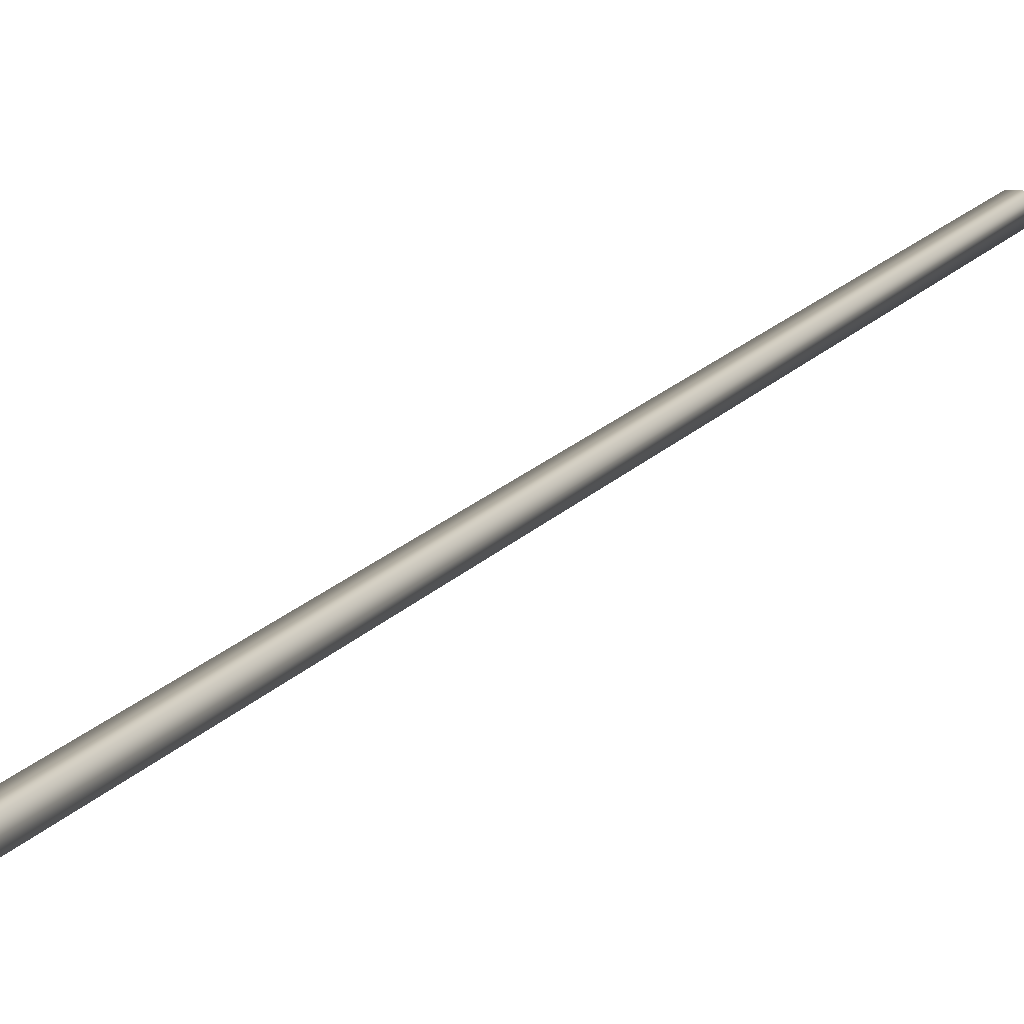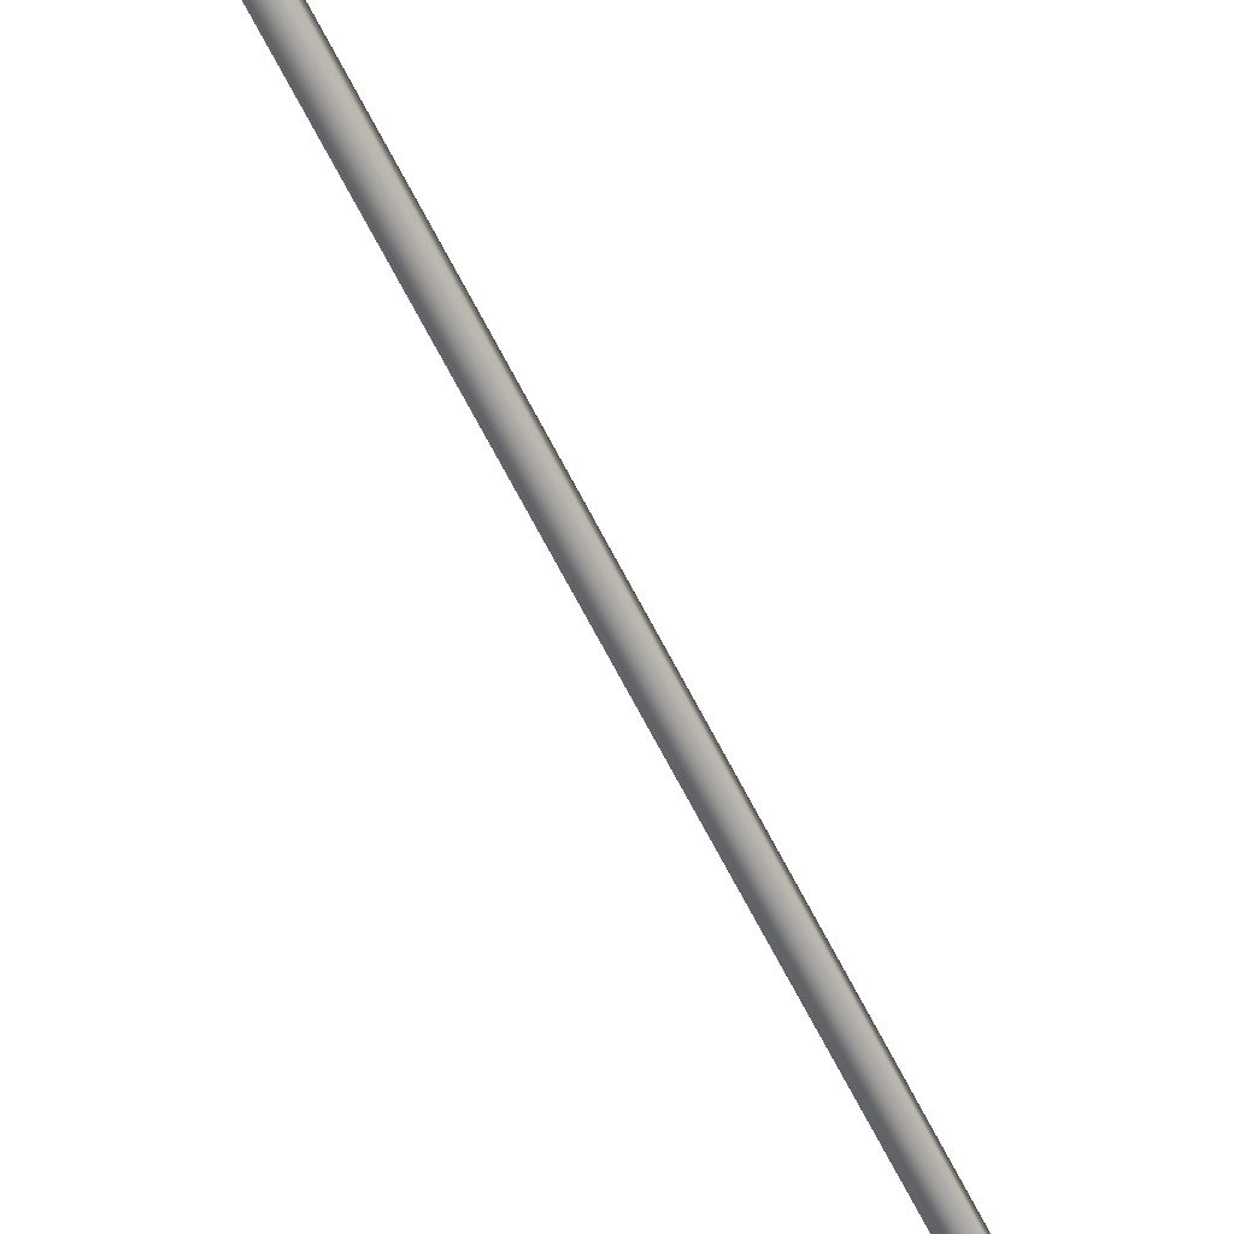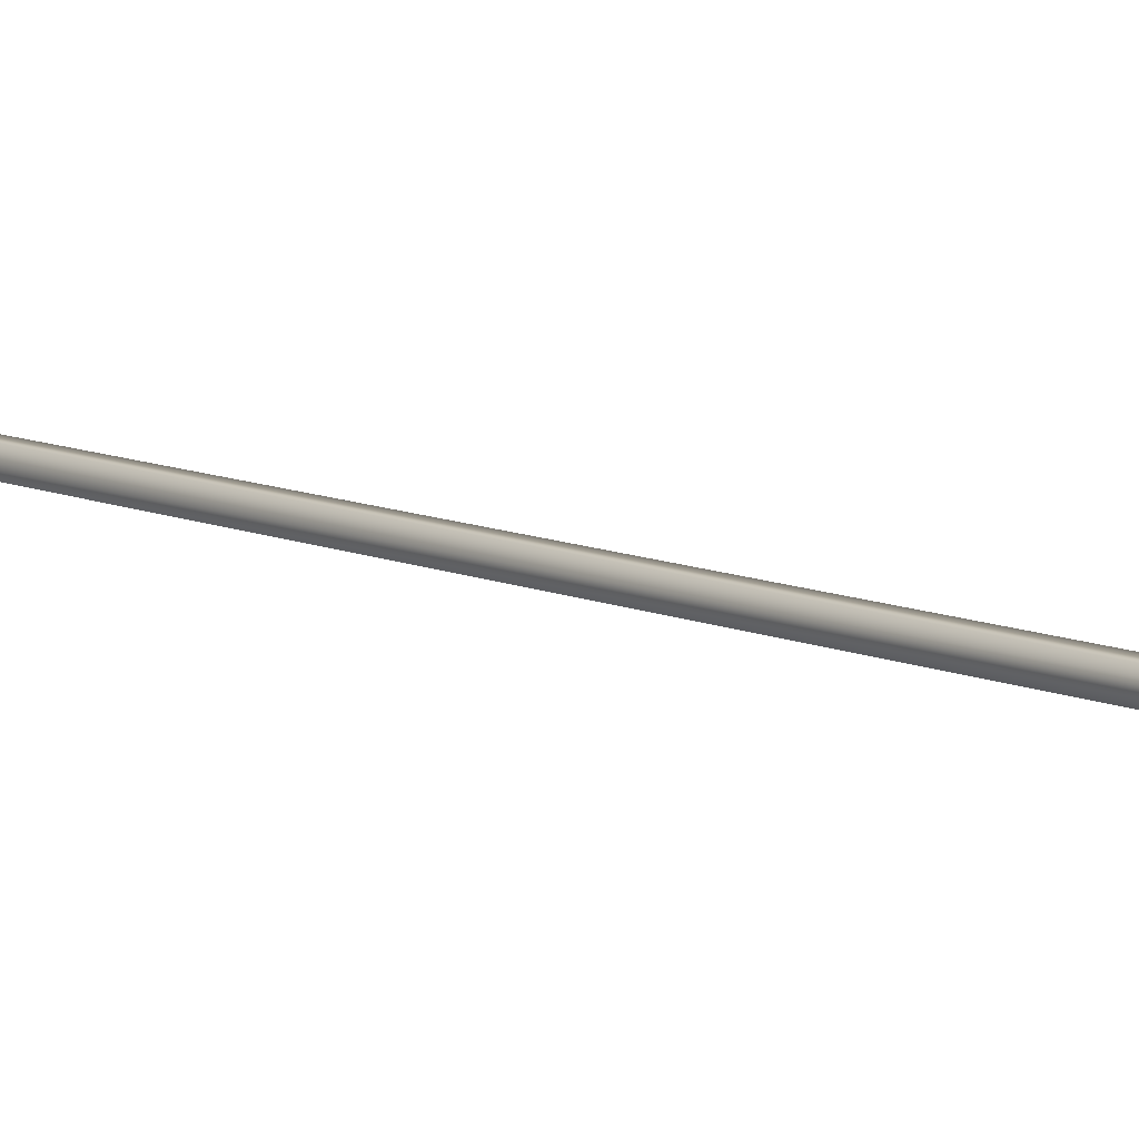
<metadata>
{"format":"obj","ext":"obj","renderer":"f3d","projection":"perspective","resolution":1024,"background":"white","views":[{"elev":12.7,"azim":30.5,"up":"+Y"},{"elev":-67.7,"azim":-142.3,"up":"+Y"},{"elev":8.4,"azim":153.7,"up":"+Y"}]}
</metadata>
<code>
v -36.89 38.77 33.42
v -36.89 38.73 33.42
v -36.93 38.77 33.43
v -36.93 38.73 33.43
v -36.18 38.77 37.31
v -36.22 38.77 37.32
v -36.18 38.73 37.31
v -36.22 38.73 37.32
f 1 2 3
f 3 2 4
f 5 1 6
f 6 1 3
f 7 8 2
f 2 8 4
f 5 7 1
f 1 7 2
f 8 6 4
f 4 6 3
f 6 8 5
f 5 8 7

</code>
